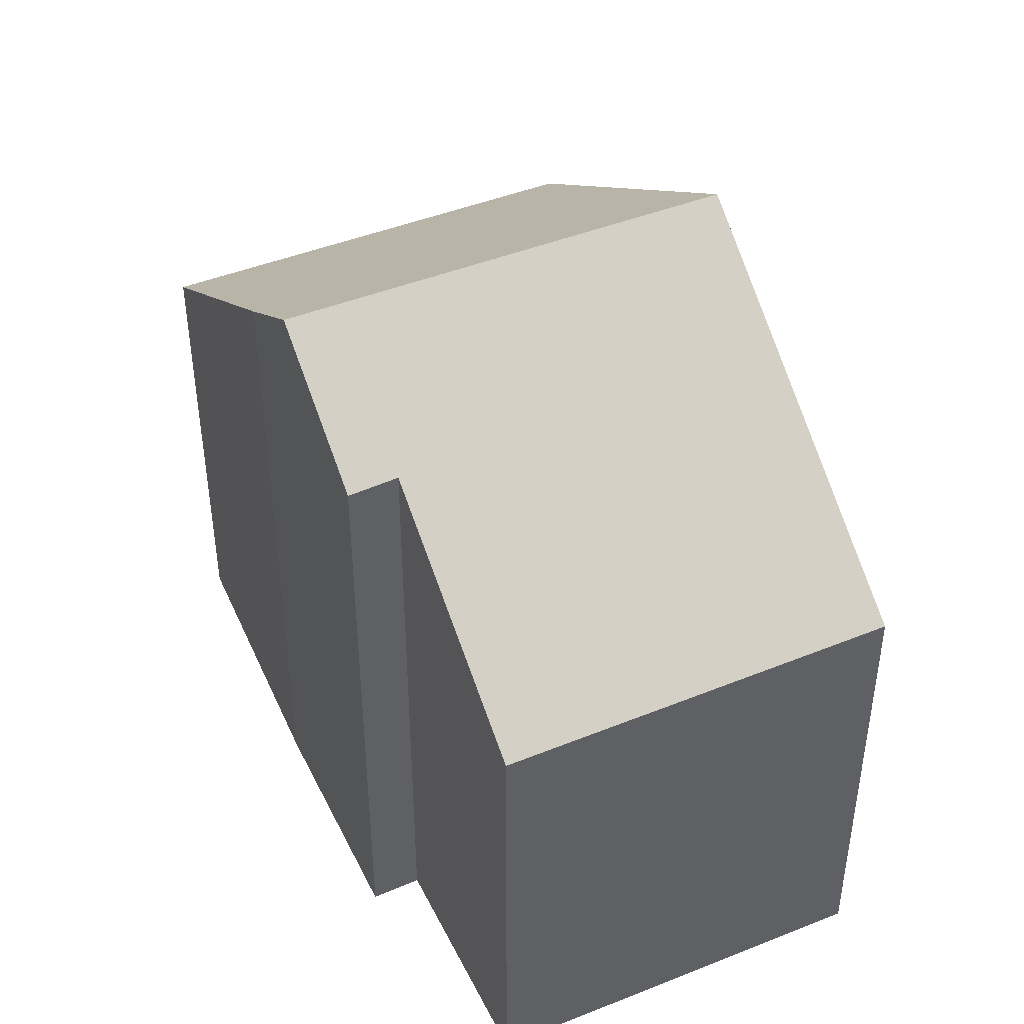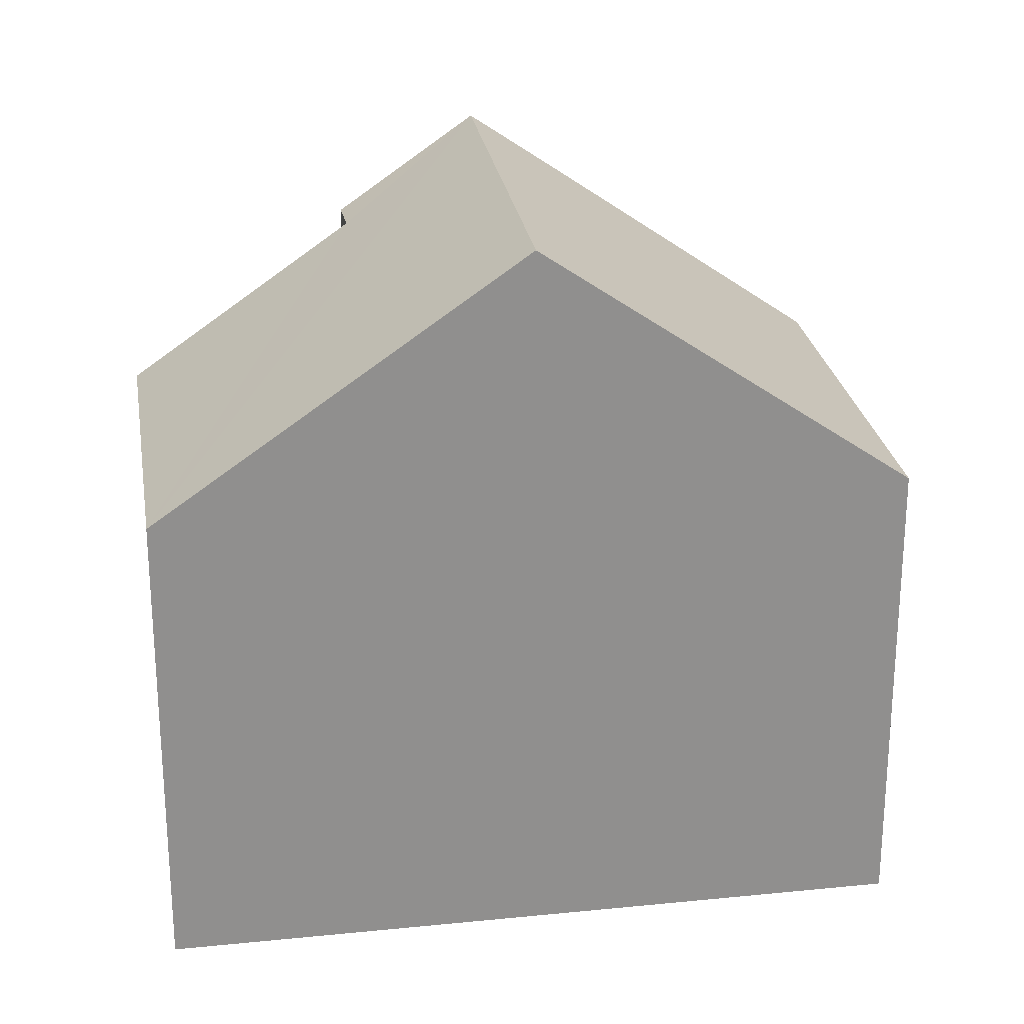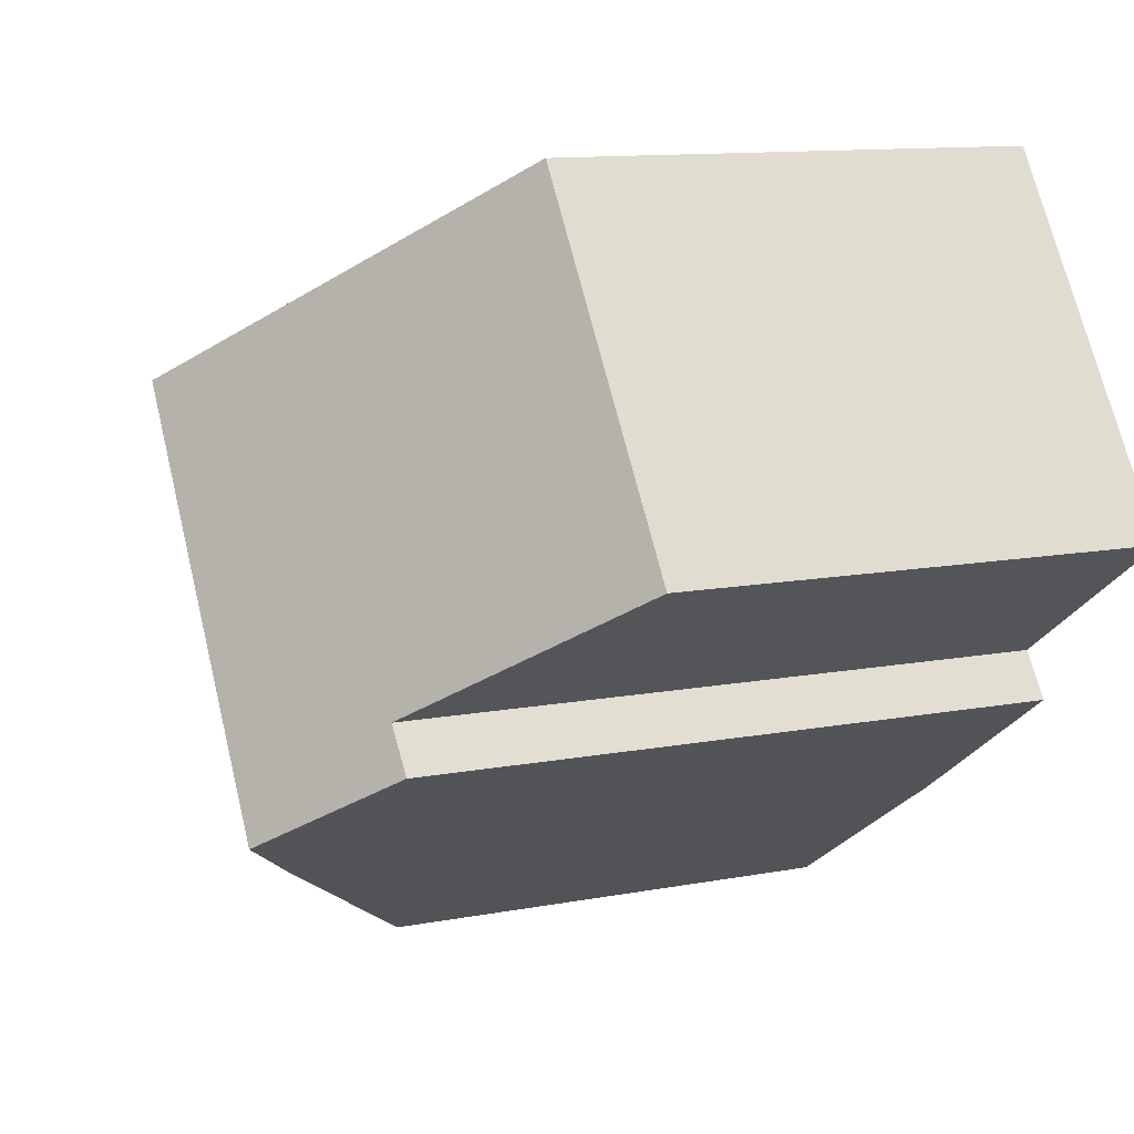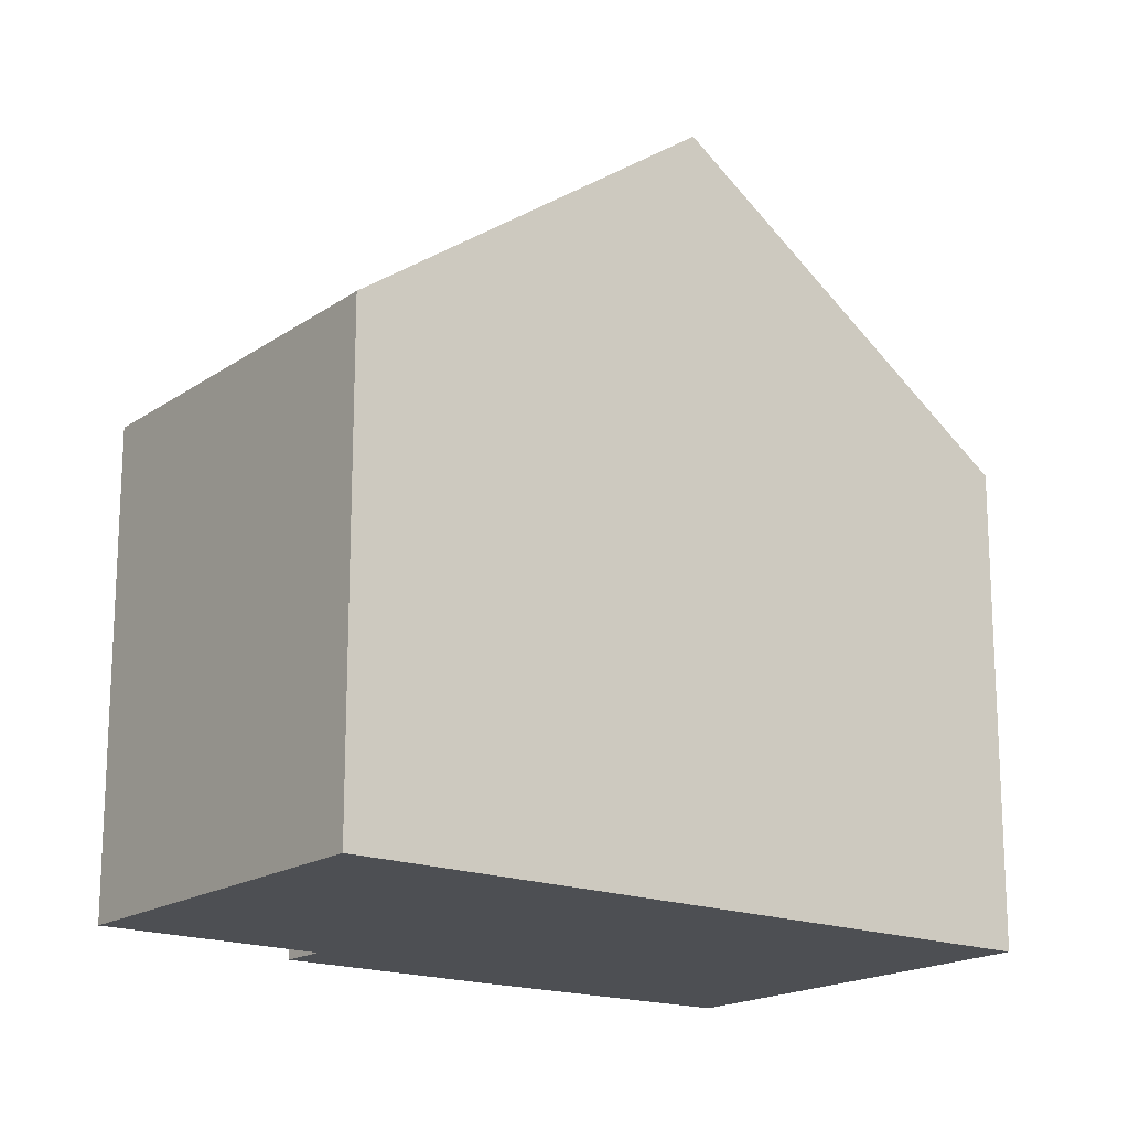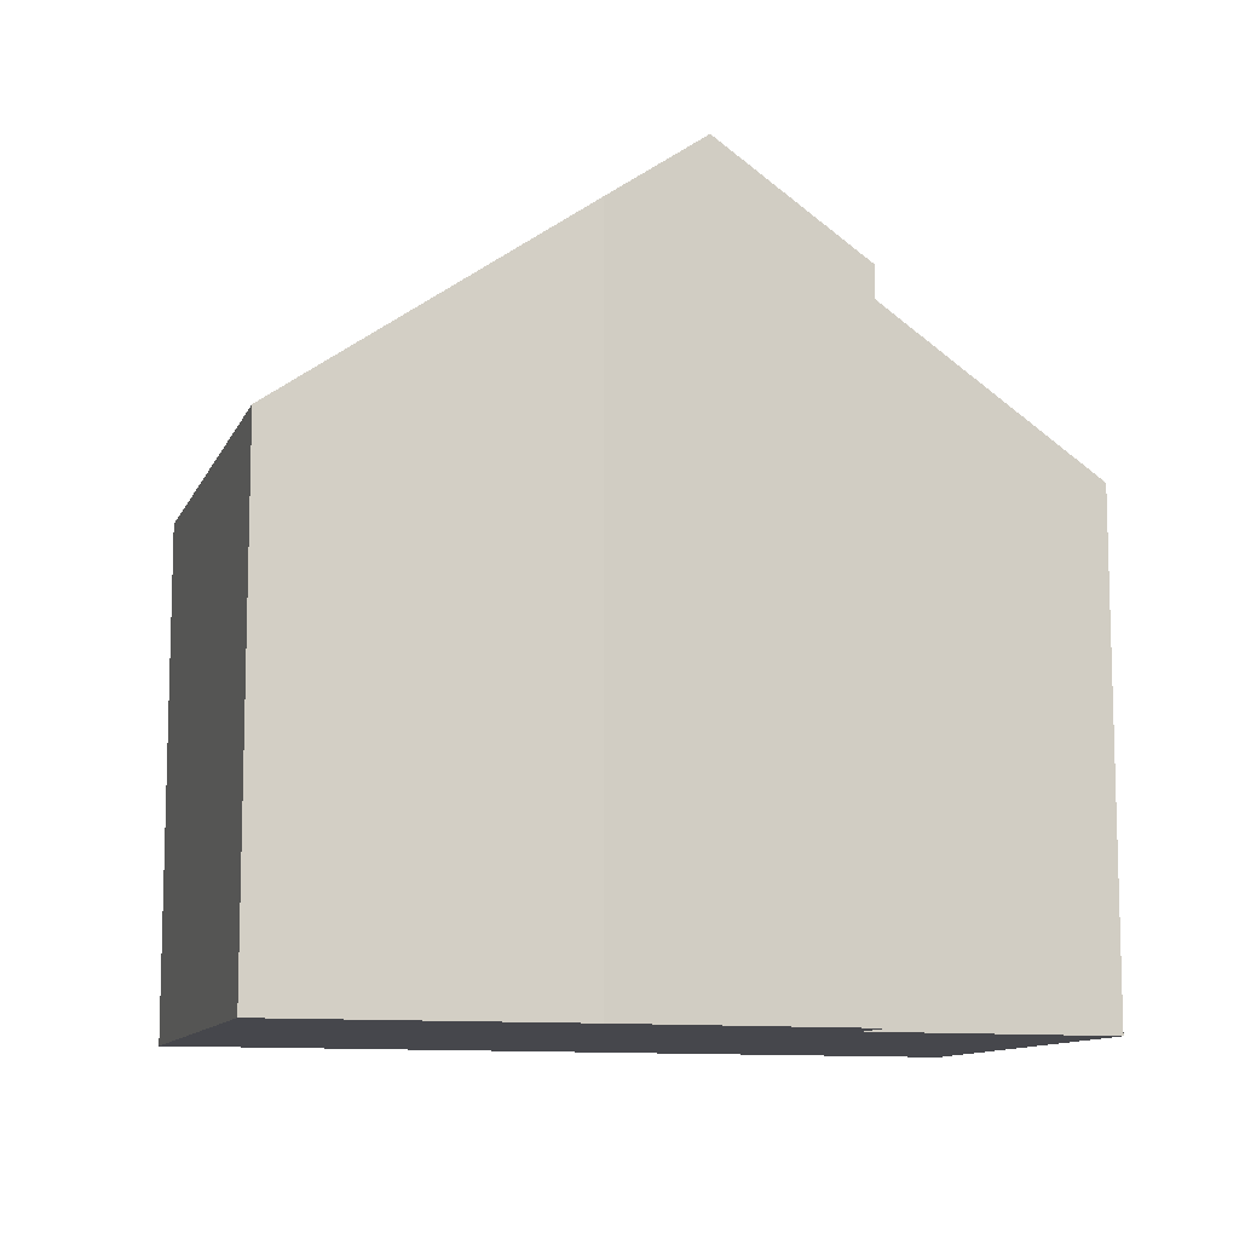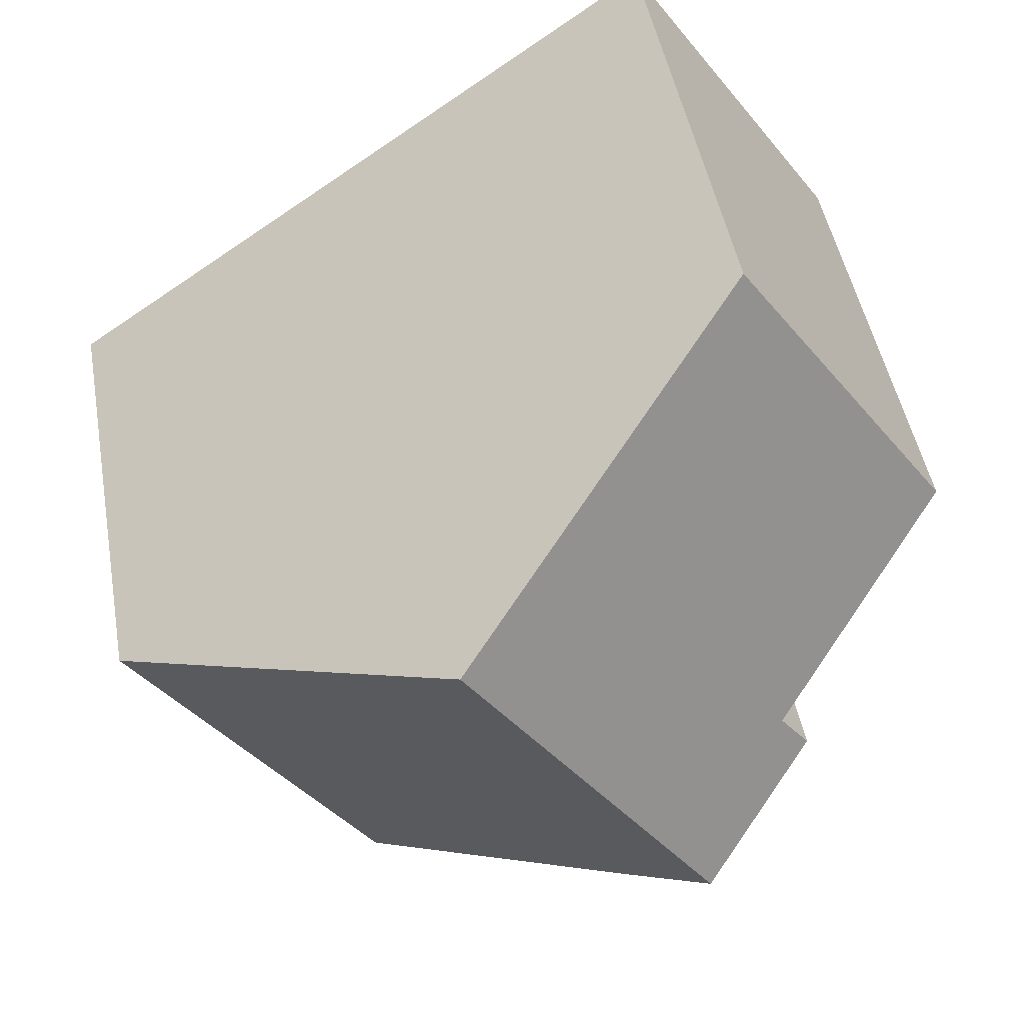
<metadata>
{"format":"obj","ext":"obj","renderer":"f3d","projection":"perspective","resolution":1024,"background":"white","views":[{"elev":46.1,"azim":-80.4,"up":"+Y"},{"elev":25.0,"azim":25.2,"up":"+Y"},{"elev":11.5,"azim":-114.9,"up":"+Z"},{"elev":-17.7,"azim":-3.1,"up":"+Y"},{"elev":-10.9,"azim":-162.4,"up":"+Y"},{"elev":46.6,"azim":170.0,"up":"+Z"}]}
</metadata>
<code>
v  7.921 10.92 1.777
v  5.309 9.977 -4.595
v  4.185 10.92 -3.822
v  8.866 7.073 -6.871
v  12.52 7.073 -1.39
v  3.354 7.102 4.92
v  2.854 9.454 -1.989
v  0 7.062 4.324e-16
v  2.413 9.436 -2.602
v  5.309 2.814e-16 -4.595
v  2.413 1.593e-16 -2.602
v  4.185 2.34e-16 -3.822
v  8.866 4.207e-16 -6.871
v  2.854 1.218e-16 -1.989
v  0 0 0
v  3.354 -3.013e-16 4.92
v  7.921 -1.088e-16 1.777
v  12.52 8.511e-17 -1.39
g defaultobject
f 1 2 3
f 2 1 4
f 4 1 5
f 6 7 8
f 7 3 9
f 3 7 6
f 3 6 1
f 2 9 3
f 9 2 10
f 9 10 11
f 11 10 12
f 4 10 2
f 10 4 13
f 14 8 7
f 8 14 15
f 9 14 7
f 14 9 11
f 8 16 6
f 16 8 15
f 16 1 6
f 1 16 5
f 5 16 17
f 5 17 18
f 18 4 5
f 4 18 13
f 15 17 16
f 17 15 14
f 17 14 11
f 17 11 12
f 17 12 18
f 18 12 10
f 18 10 13

</code>
